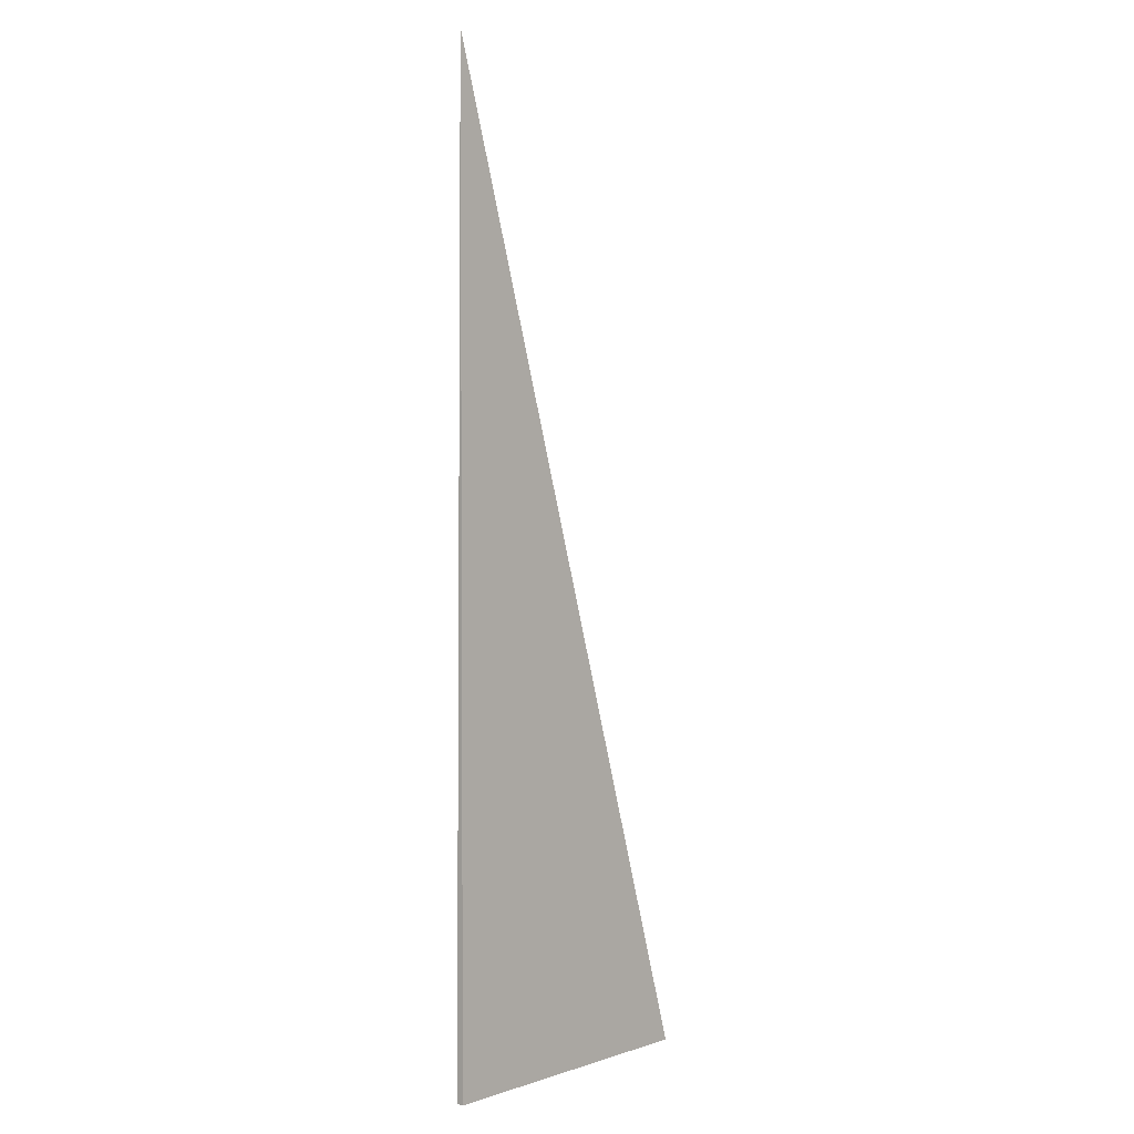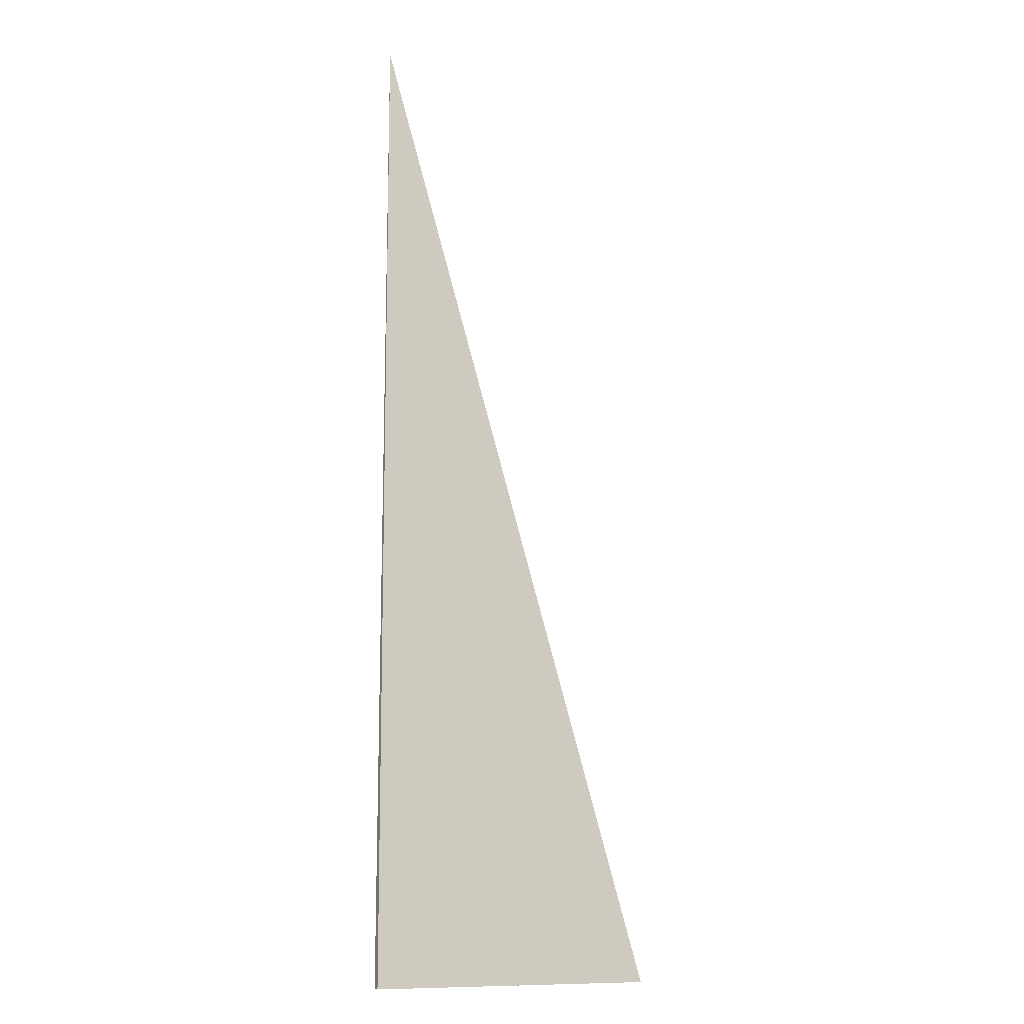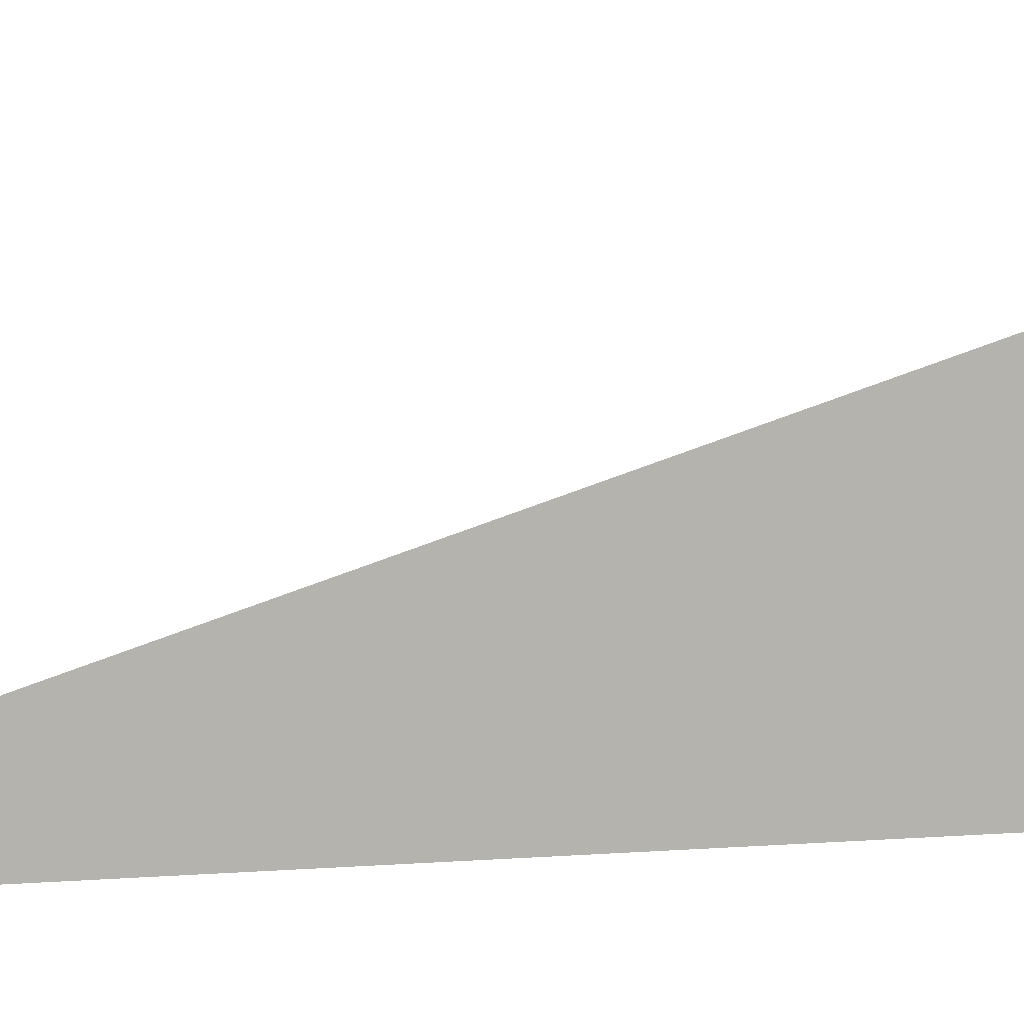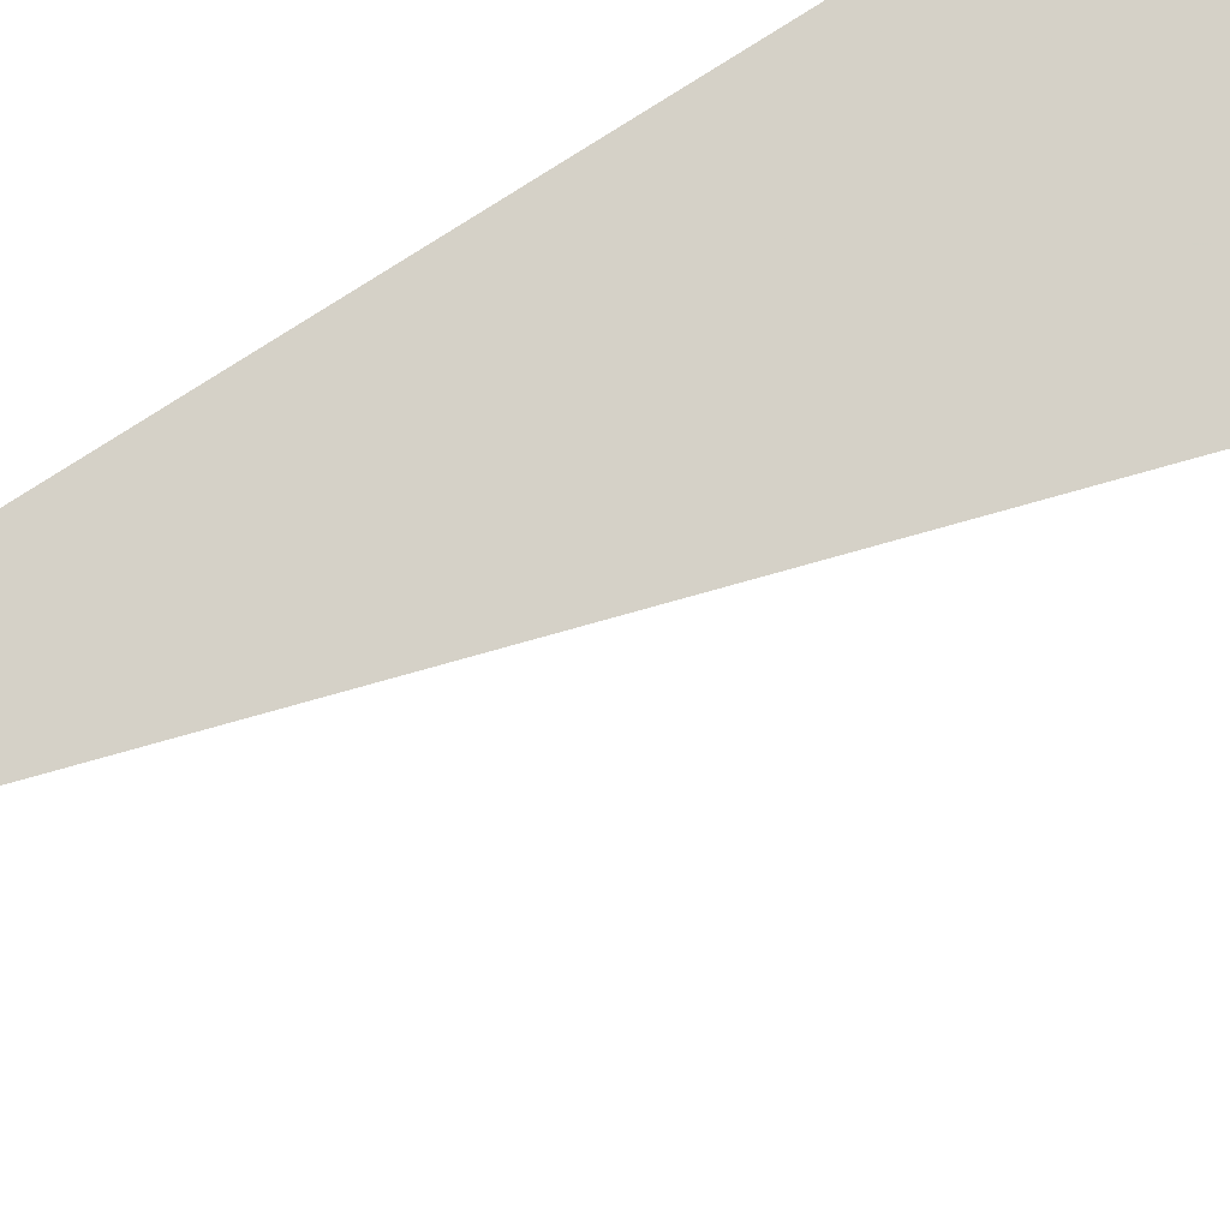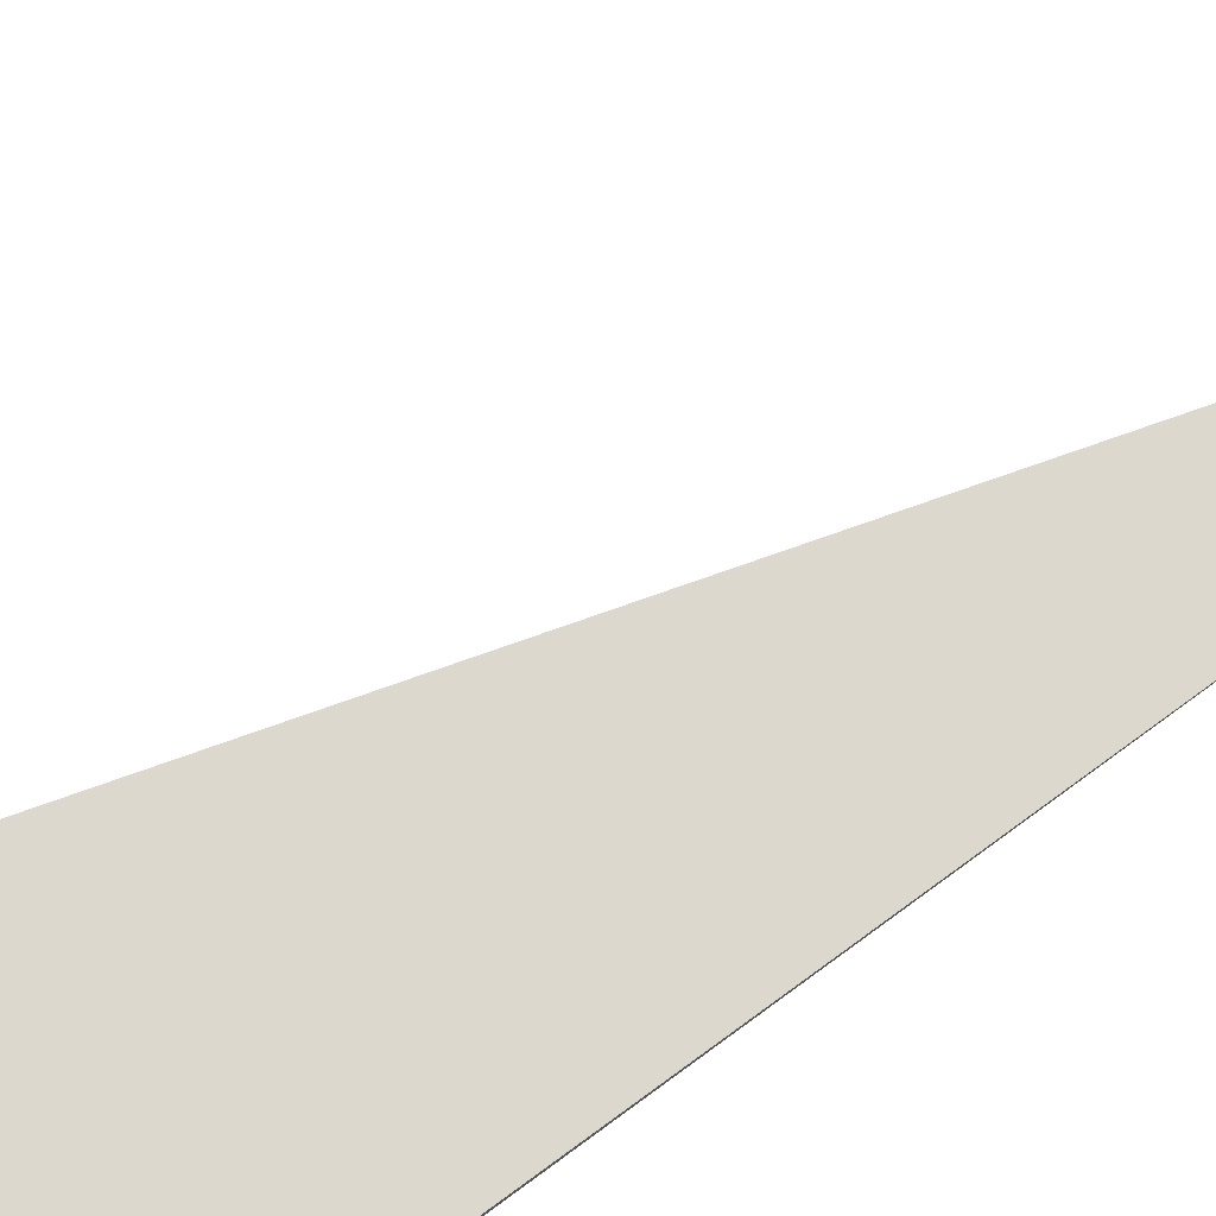
<metadata>
{"format":"obj","ext":"obj","renderer":"f3d","projection":"perspective","resolution":1024,"background":"white","views":[{"elev":2.5,"azim":-48.5,"up":"+Z"},{"elev":-11.1,"azim":-26.1,"up":"+Z"},{"elev":-80.0,"azim":93.0,"up":"+Y"},{"elev":78.4,"azim":57.5,"up":"+Y"},{"elev":73.7,"azim":-126.5,"up":"+Y"}]}
</metadata>
<code>
v -0.1005 -0.002516 -0.3316
v 0.3016 -0.002516 -0.3316
v -0.1005 0.007549 -0.3316
v -0.1005 -0.002516 0.9949
v -0.1005 0.002516 -0.3316
v 0.1005 0.002516 -0.3316
v 0.1005 -0.002516 -0.3316
v 0.1005 -0.002516 0.3316
v -0.1005 -0.002516 0.3316
v -0.1005 0.002516 0.3316
v -0.1005 2.168e-19 -0.3316
v 6.939e-18 2.168e-19 -0.3316
v 6.939e-18 -0.002516 -0.3316
v -0.1005 0.005032 -0.3316
v 6.939e-18 0.005032 -0.3316
v 6.939e-18 0.002516 -0.3316
v 0.201 2.168e-19 -0.3316
v 0.201 -0.002516 -0.3316
v 0.1005 2.168e-19 -0.3316
v 6.939e-18 -0.002516 0
v -0.1005 -0.002516 0
v 0.201 -0.002516 0
v 0.1005 -0.002516 0
v 6.939e-18 -0.002516 0.6633
v -0.1005 -0.002516 0.6633
v 6.939e-18 -0.002516 0.3316
v -0.1005 0.002516 0
v -0.1005 0.005032 0
v -0.1005 2.168e-19 0
v -0.1005 2.168e-19 0.6633
v -0.1005 2.168e-19 0.3316
v 0.1005 2.168e-19 0
v 6.939e-18 0.002516 0
v 6.939e-18 2.168e-19 0.3316
v -0.1005 -0.001258 -0.3316
v -0.05026 -0.001258 -0.3316
v -0.05026 -0.002516 -0.3316
v -0.1005 0.001258 -0.3316
v -0.05026 0.001258 -0.3316
v -0.05026 2.168e-19 -0.3316
v 0.05026 -0.001258 -0.3316
v 0.05026 -0.002516 -0.3316
v 6.939e-18 -0.001258 -0.3316
v -0.1005 0.003774 -0.3316
v -0.05026 0.003774 -0.3316
v -0.05026 0.002516 -0.3316
v -0.1005 0.006291 -0.3316
v -0.05026 0.006291 -0.3316
v -0.05026 0.005032 -0.3316
v 0.05026 0.003774 -0.3316
v 0.05026 0.002516 -0.3316
v 6.939e-18 0.003774 -0.3316
v 0.1508 0.001258 -0.3316
v 0.1508 2.168e-19 -0.3316
v 0.1005 0.001258 -0.3316
v 0.2513 -0.001258 -0.3316
v 0.2513 -0.002516 -0.3316
v 0.201 -0.001258 -0.3316
v 0.1508 -0.002516 -0.3316
v 0.1005 -0.001258 -0.3316
v 0.1508 -0.001258 -0.3316
v 6.939e-18 0.001258 -0.3316
v 0.05026 0.001258 -0.3316
v 0.05026 2.168e-19 -0.3316
v -0.05026 -0.002516 -0.1658
v -0.1005 -0.002516 -0.1658
v 0.05026 -0.002516 -0.1658
v 6.939e-18 -0.002516 -0.1658
v -0.05026 -0.002516 0.1658
v -0.1005 -0.002516 0.1658
v -0.05026 -0.002516 0
v 0.1508 -0.002516 -0.1658
v 0.1005 -0.002516 -0.1658
v 0.2513 -0.002516 -0.1658
v 0.201 -0.002516 -0.1658
v 0.1508 -0.002516 0.1658
v 0.1005 -0.002516 0.1658
v 0.1508 -0.002516 0
v 0.05026 -0.002516 0.4975
v 6.939e-18 -0.002516 0.4975
v 0.05026 -0.002516 0.3316
v -0.05026 -0.002516 0.8291
v -0.1005 -0.002516 0.8291
v -0.05026 -0.002516 0.6633
v -0.1005 -0.002516 0.4975
v -0.05026 -0.002516 0.3316
v -0.05026 -0.002516 0.4975
v 0.05026 -0.002516 0
v 0.05026 -0.002516 0.1658
v 6.939e-18 -0.002516 0.1658
v -0.1005 0.005032 -0.1658
v -0.1005 0.006291 -0.1658
v -0.1005 0.002516 -0.1658
v -0.1005 0.003774 -0.1658
v -0.1005 0.002516 0.1658
v -0.1005 0.003774 0.1658
v -0.1005 0.003774 0
v -0.1005 2.168e-19 -0.1658
v -0.1005 0.001258 -0.1658
v -0.1005 -0.001258 -0.1658
v -0.1005 -0.001258 0.1658
v -0.1005 -0.001258 0
v -0.1005 -0.001258 0.4975
v -0.1005 -0.001258 0.3316
v -0.1005 -0.001258 0.8291
v -0.1005 -0.001258 0.6633
v -0.1005 0.001258 0.4975
v -0.1005 0.001258 0.3316
v -0.1005 2.168e-19 0.4975
v -0.1005 0.001258 0
v -0.1005 2.168e-19 0.1658
v -0.1005 0.001258 0.1658
v 0.201 -0.001258 -0.1658
v 0.1005 0.001258 -0.1658
v 0.1508 2.168e-19 -0.1658
v 0.1005 -0.001258 0.1658
v 0.1508 -0.001258 0
v 6.939e-18 0.003774 -0.1658
v 0.05026 0.002516 -0.1658
v -0.05026 0.005032 -0.1658
v -0.05026 0.002516 0.1658
v -0.05026 0.003774 0
v -0.05026 2.168e-19 0.4975
v -0.05026 0.001258 0.3316
v -0.05026 -0.001258 0.6633
v 0.05026 -0.001258 0.3316
v 6.939e-18 -0.001258 0.4975
v 0.05026 0.001258 0
v 6.939e-18 0.001258 0.1658
v 0.05026 2.168e-19 0.1658
f 1 35 37
f 35 11 36
f 36 13 37
f 35 36 37
f 11 38 40
f 38 5 39
f 39 12 40
f 38 39 40
f 12 41 43
f 41 7 42
f 42 13 43
f 41 42 43
f 11 40 36
f 40 12 43
f 43 13 36
f 40 43 36
f 5 44 46
f 44 14 45
f 45 16 46
f 44 45 46
f 14 47 49
f 47 3 48
f 48 15 49
f 47 48 49
f 15 50 52
f 50 6 51
f 51 16 52
f 50 51 52
f 14 49 45
f 49 15 52
f 52 16 45
f 49 52 45
f 6 53 55
f 53 17 54
f 54 19 55
f 53 54 55
f 17 56 58
f 56 2 57
f 57 18 58
f 56 57 58
f 18 59 61
f 59 7 60
f 60 19 61
f 59 60 61
f 17 58 54
f 58 18 61
f 61 19 54
f 58 61 54
f 5 46 39
f 46 16 62
f 62 12 39
f 46 62 39
f 16 51 63
f 51 6 55
f 55 19 63
f 51 55 63
f 19 60 64
f 60 7 41
f 41 12 64
f 60 41 64
f 16 63 62
f 63 19 64
f 64 12 62
f 63 64 62
f 1 37 66
f 37 13 65
f 65 21 66
f 37 65 66
f 13 42 68
f 42 7 67
f 67 20 68
f 42 67 68
f 20 69 71
f 69 9 70
f 70 21 71
f 69 70 71
f 13 68 65
f 68 20 71
f 71 21 65
f 68 71 65
f 7 59 73
f 59 18 72
f 72 23 73
f 59 72 73
f 18 57 75
f 57 2 74
f 74 22 75
f 57 74 75
f 22 76 78
f 76 8 77
f 77 23 78
f 76 77 78
f 18 75 72
f 75 22 78
f 78 23 72
f 75 78 72
f 8 79 81
f 79 24 80
f 80 26 81
f 79 80 81
f 24 82 84
f 82 4 83
f 83 25 84
f 82 83 84
f 25 85 87
f 85 9 86
f 86 26 87
f 85 86 87
f 24 84 80
f 84 25 87
f 87 26 80
f 84 87 80
f 7 73 67
f 73 23 88
f 88 20 67
f 73 88 67
f 23 77 89
f 77 8 81
f 81 26 89
f 77 81 89
f 26 86 90
f 86 9 69
f 69 20 90
f 86 69 90
f 23 89 88
f 89 26 90
f 90 20 88
f 89 90 88
f 3 47 92
f 47 14 91
f 91 28 92
f 47 91 92
f 14 44 94
f 44 5 93
f 93 27 94
f 44 93 94
f 27 95 97
f 95 10 96
f 96 28 97
f 95 96 97
f 14 94 91
f 94 27 97
f 97 28 91
f 94 97 91
f 5 38 99
f 38 11 98
f 98 29 99
f 38 98 99
f 11 35 100
f 35 1 66
f 66 21 100
f 35 66 100
f 21 70 102
f 70 9 101
f 101 29 102
f 70 101 102
f 11 100 98
f 100 21 102
f 102 29 98
f 100 102 98
f 9 85 104
f 85 25 103
f 103 31 104
f 85 103 104
f 25 83 106
f 83 4 105
f 105 30 106
f 83 105 106
f 30 107 109
f 107 10 108
f 108 31 109
f 107 108 109
f 25 106 103
f 106 30 109
f 109 31 103
f 106 109 103
f 5 99 93
f 99 29 110
f 110 27 93
f 99 110 93
f 29 101 111
f 101 9 104
f 104 31 111
f 101 104 111
f 31 108 112
f 108 10 95
f 95 27 112
f 108 95 112
f 29 111 110
f 111 31 112
f 112 27 110
f 111 112 110
f 2 56 74
f 56 17 113
f 113 22 74
f 56 113 74
f 17 53 115
f 53 6 114
f 114 32 115
f 53 114 115
f 32 116 117
f 116 8 76
f 76 22 117
f 116 76 117
f 17 115 113
f 115 32 117
f 117 22 113
f 115 117 113
f 6 50 119
f 50 15 118
f 118 33 119
f 50 118 119
f 15 48 120
f 48 3 92
f 92 28 120
f 48 92 120
f 28 96 122
f 96 10 121
f 121 33 122
f 96 121 122
f 15 120 118
f 120 28 122
f 122 33 118
f 120 122 118
f 10 107 124
f 107 30 123
f 123 34 124
f 107 123 124
f 30 105 125
f 105 4 82
f 82 24 125
f 105 82 125
f 24 79 127
f 79 8 126
f 126 34 127
f 79 126 127
f 30 125 123
f 125 24 127
f 127 34 123
f 125 127 123
f 6 119 114
f 119 33 128
f 128 32 114
f 119 128 114
f 33 121 129
f 121 10 124
f 124 34 129
f 121 124 129
f 34 126 130
f 126 8 116
f 116 32 130
f 126 116 130
f 33 129 128
f 129 34 130
f 130 32 128
f 129 130 128

</code>
